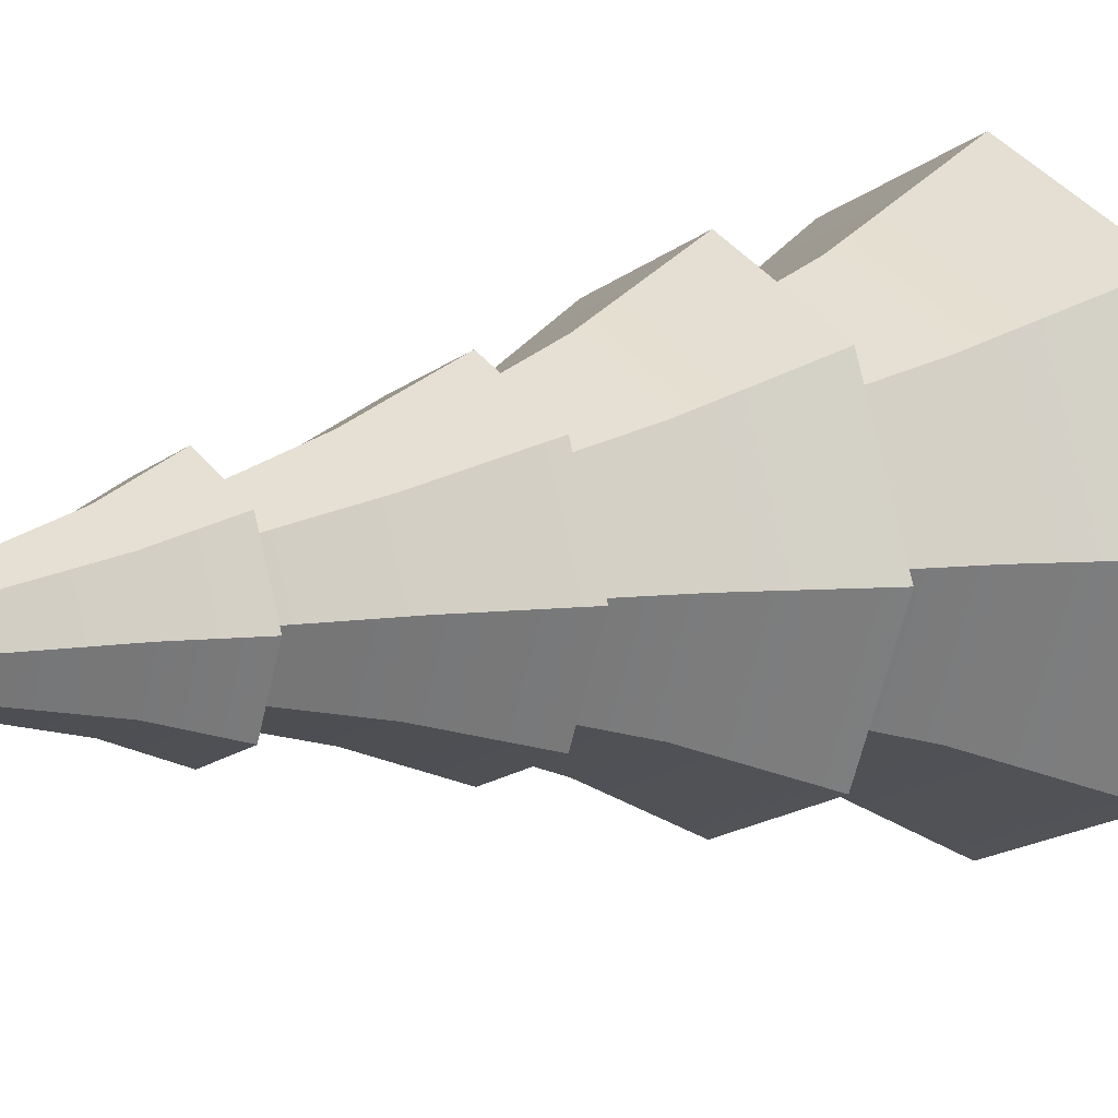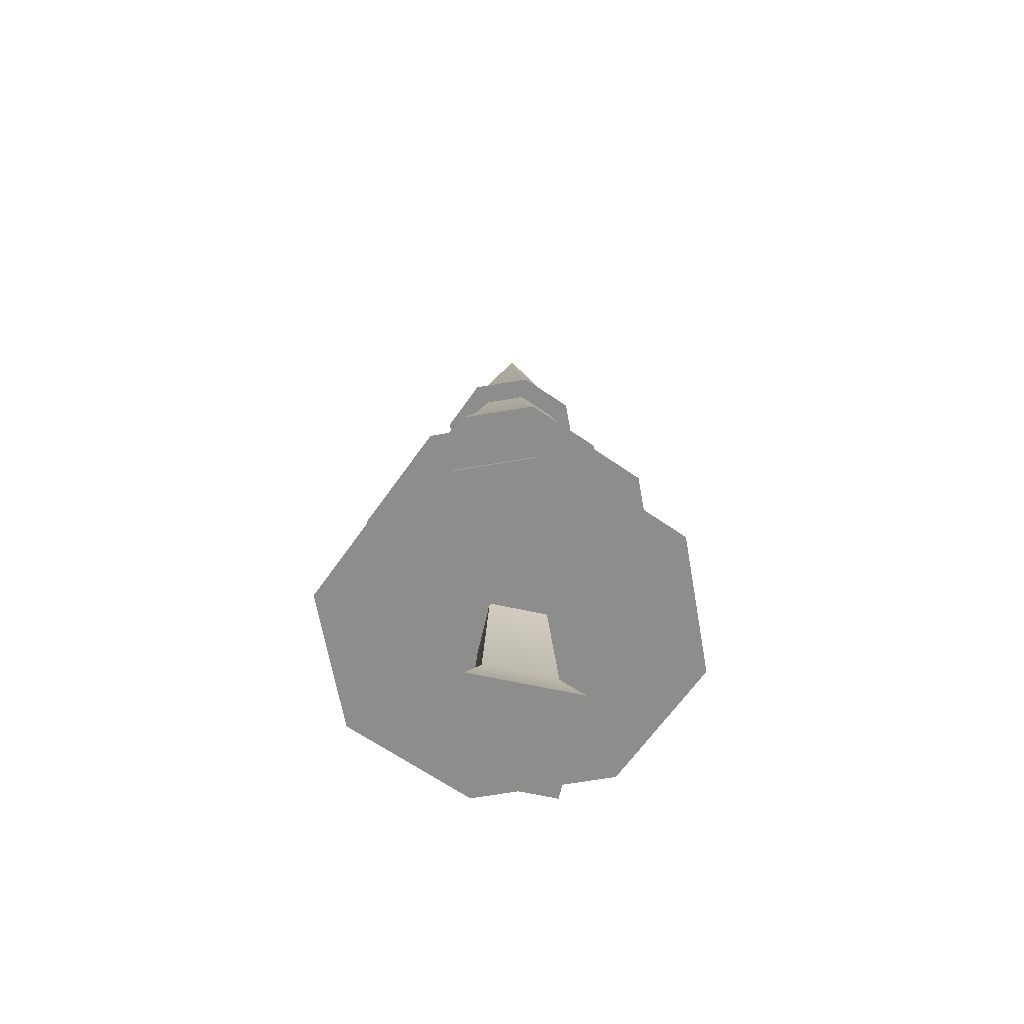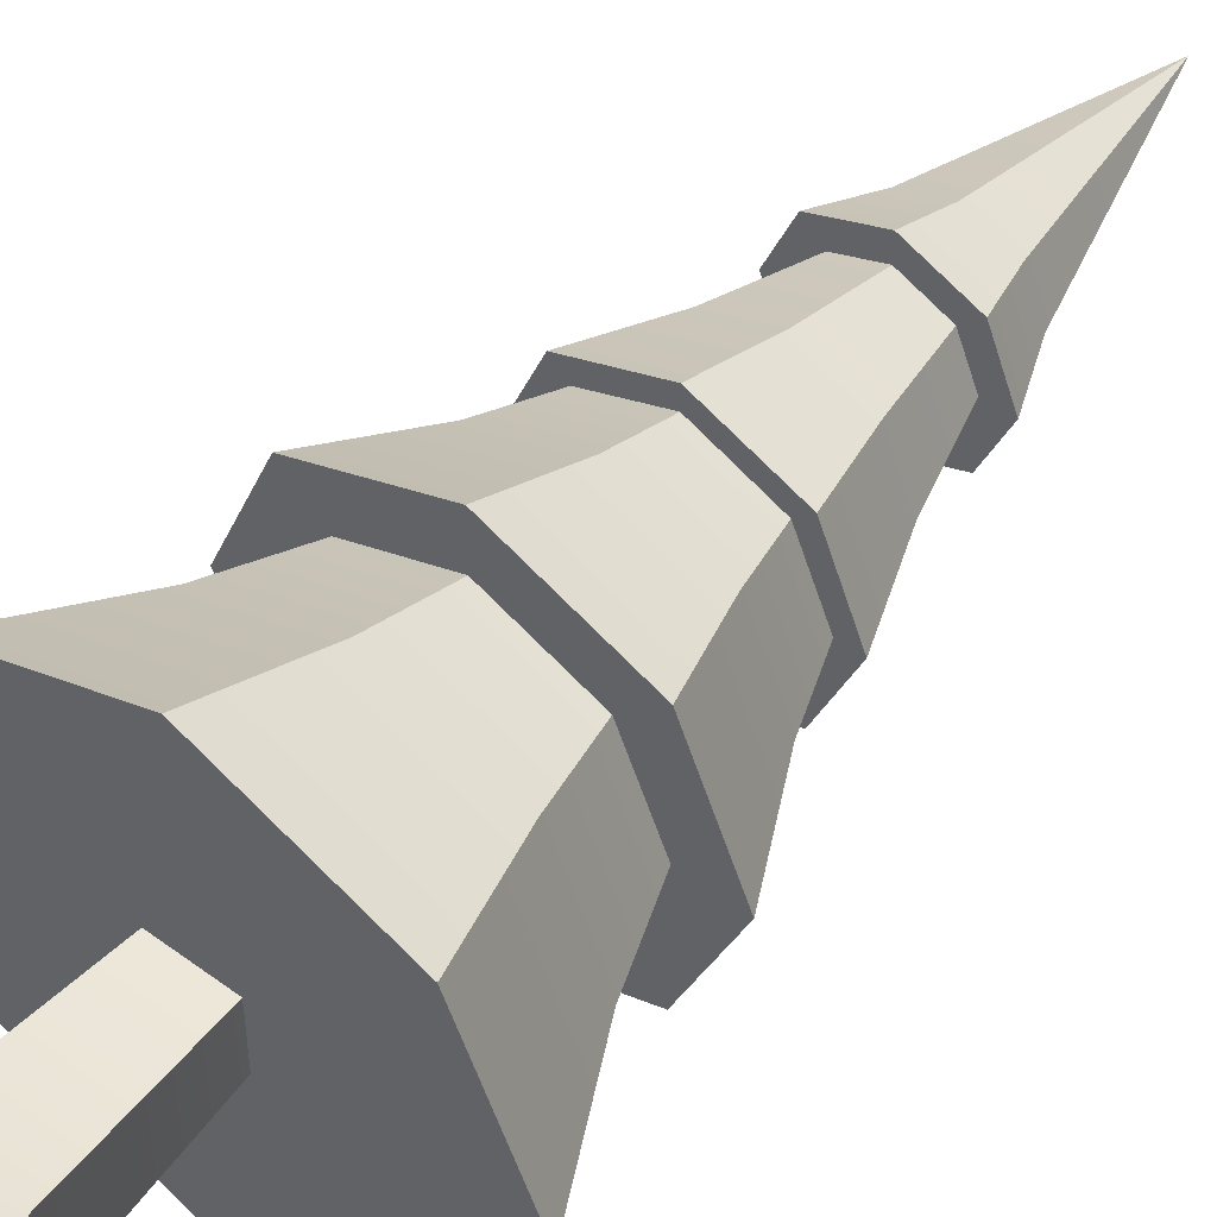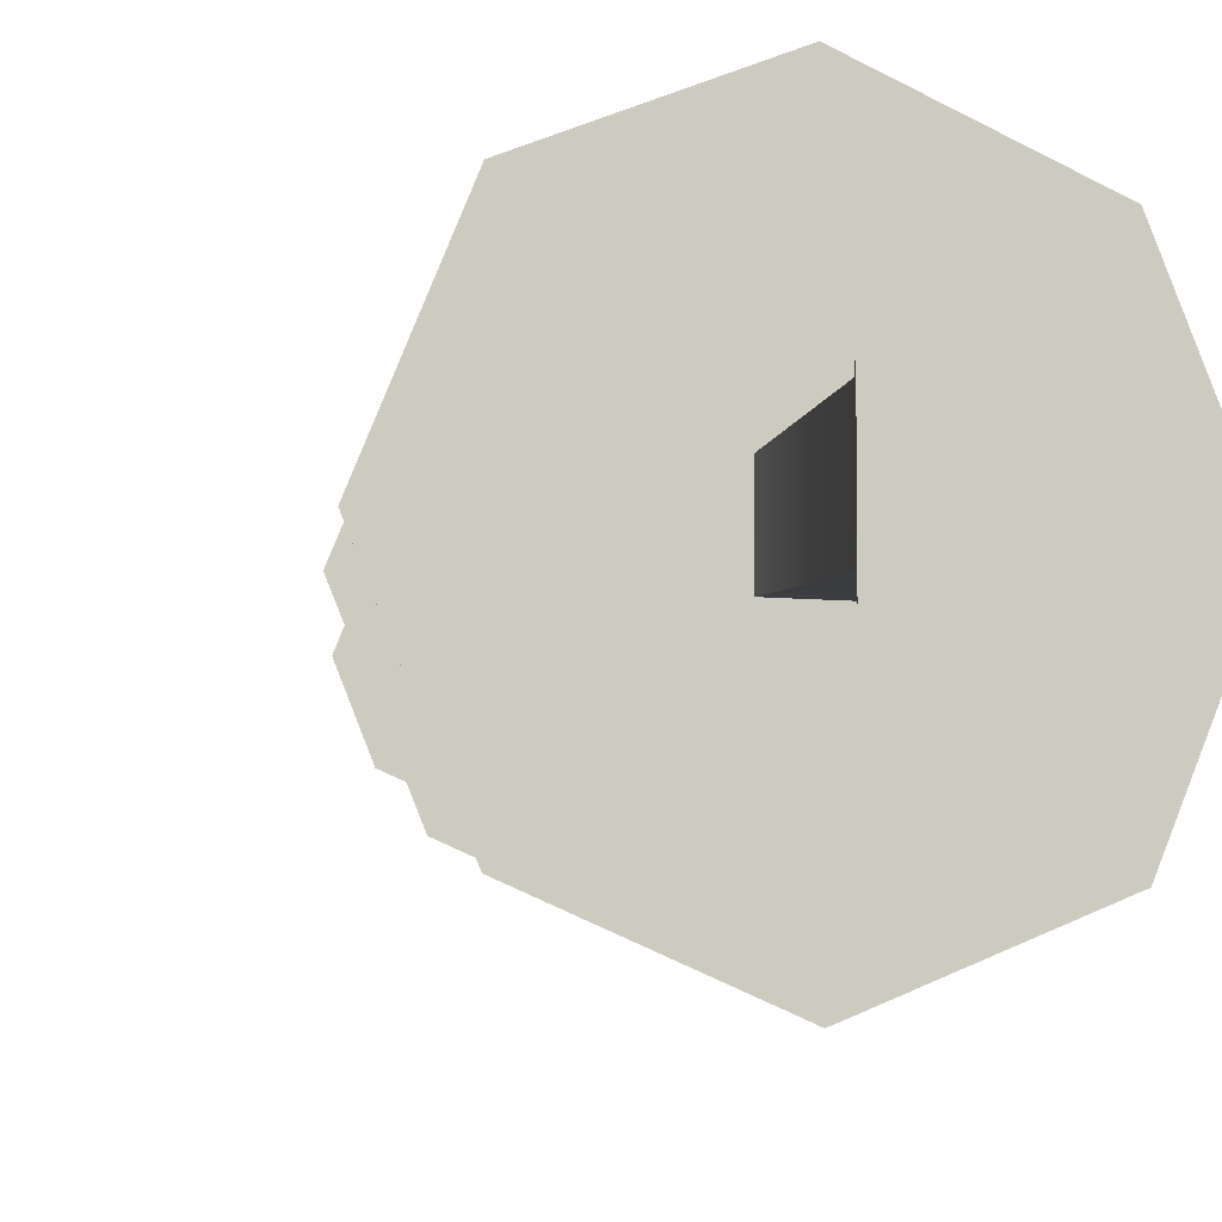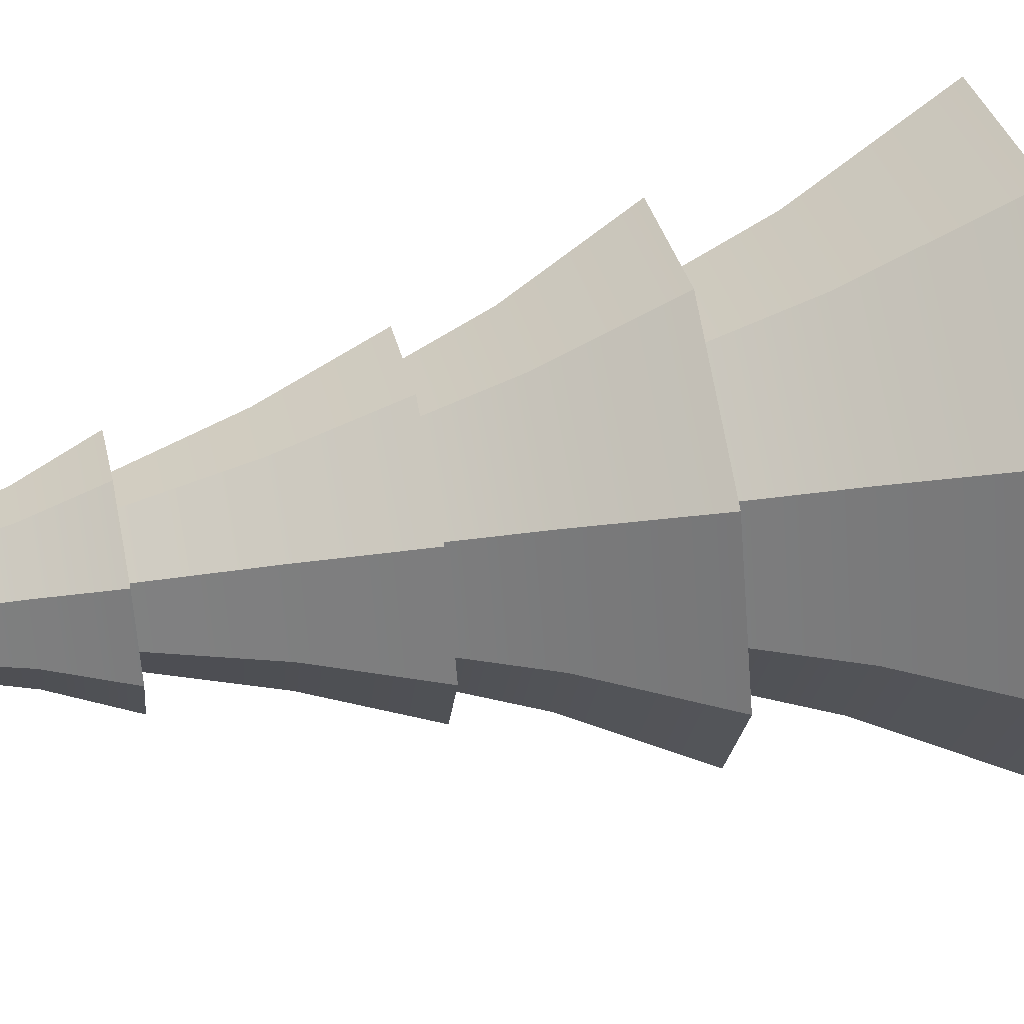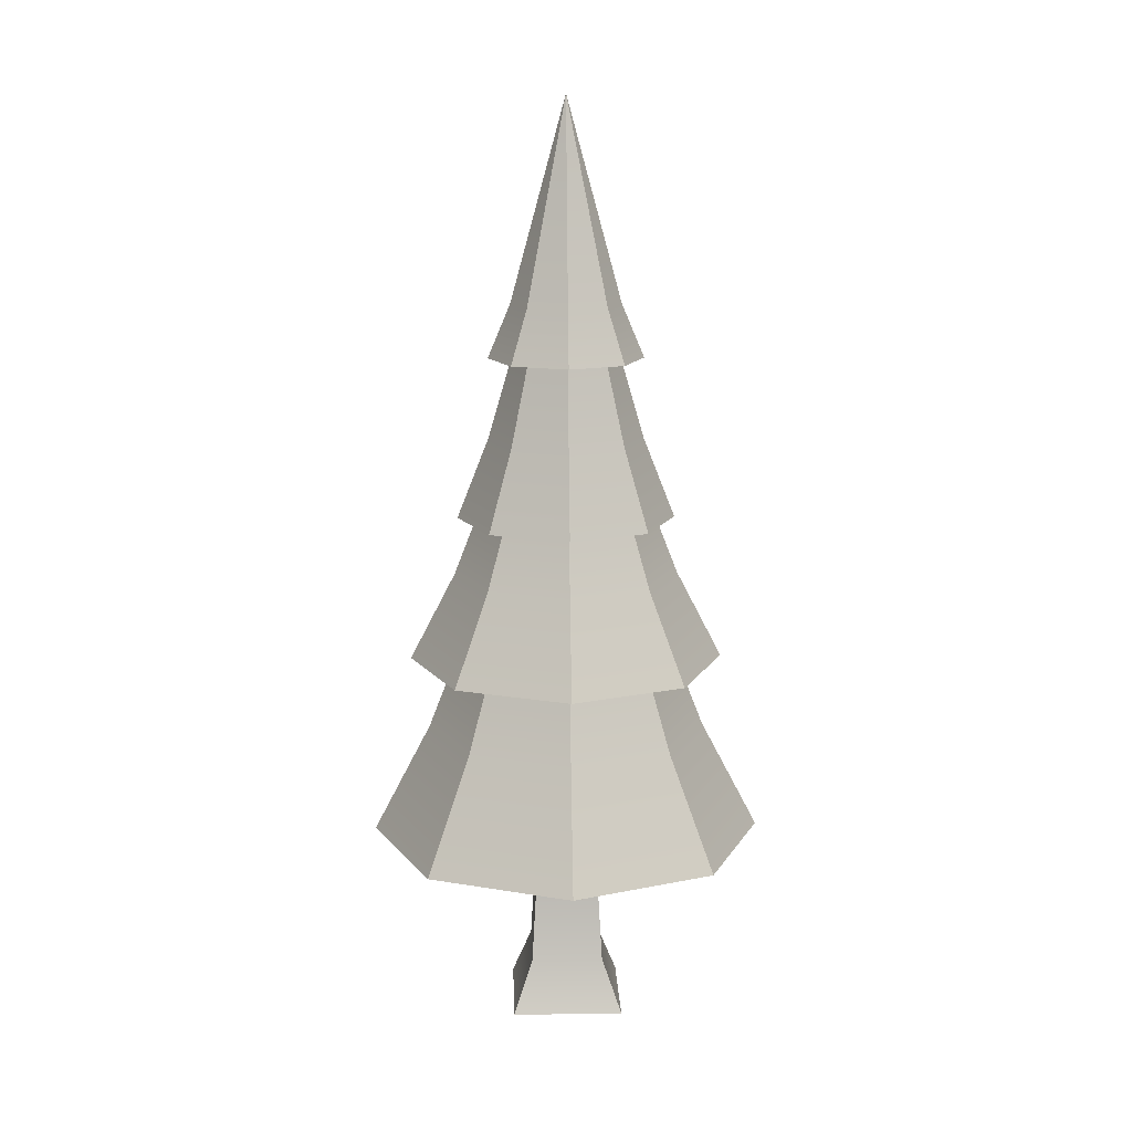
<metadata>
{"format":"obj","ext":"obj","renderer":"f3d","projection":"perspective","resolution":1024,"background":"white","views":[{"elev":10.7,"azim":-126.1,"up":"+Z"},{"elev":-64.5,"azim":167.5,"up":"+Y"},{"elev":50.5,"azim":39.0,"up":"+Z"},{"elev":-7.1,"azim":-17.5,"up":"+Z"},{"elev":50.8,"azim":-101.4,"up":"+Z"},{"elev":14.1,"azim":178.0,"up":"+Y"}]}
</metadata>
<code>
g tree
v 0 2.413 0
v 0.101 1.892 0.101
v 0 1.892 0.142
v -0.101 1.892 0.101
v -0.142 1.892 0
v 0 2.413 0
v 0 2.413 0
v -0.101 1.892 -0.101
v 0 1.892 -0.142
v 0 2.413 0
v 0 1.892 0.142
v -0.101 1.892 0.101
v 0.142 1.892 0
v 0 2.413 0
v 0.101 1.892 -0.101
v 0.101 1.892 0.101
v 0 2.413 0
v 0.142 1.892 0
v 0 2.413 0
v 0 1.892 -0.142
v 0.101 1.892 -0.101
v 0 2.413 0
v -0.142 1.892 0
v -0.101 1.892 -0.101
v 0.142 1.547 -0.142
v 0.2 1.338 -0.2
v 0.282 1.338 0
v 0.2 1.547 0
v -0.512 0.485 0
v -0.363 0.771 0
v -0.257 0.771 0.257
v -0.362 0.485 0.362
v 0 1.188 -0.291
v 0 0.96 -0.409
v 0.289 0.96 -0.289
v 0.205 1.188 -0.205
v 0.362 0.485 0.362
v 0.512 0.485 0
v 0.362 0.485 -0.362
v 0 0.485 0.512
v 0.074 0.485 0.074
v 0.074 0.485 -0.074
v -0.074 0.485 0.074
v 0 0.485 -0.512
v -0.362 0.485 0.362
v -0.074 0.485 -0.074
v -0.362 0.485 -0.362
v -0.512 0.485 0
v 0 1.338 0.233
v 0 1.188 0.291
v -0.205 1.188 0.205
v -0.164 1.338 0.164
v 0.101 1.892 -0.101
v 0.142 1.754 -0.142
v 0.2 1.754 0
v 0.142 1.892 0
v 0.205 1.188 -0.205
v 0.289 0.96 -0.289
v 0.409 0.96 0
v 0.291 1.188 0
v 0.205 1.188 0.205
v 0.289 0.96 0.289
v 0 0.96 0.409
v 0 1.188 0.291
v 0.257 0.771 0.257
v 0.363 0.771 0
v 0.512 0.485 0
v 0.362 0.485 0.362
v -0.2 1.754 0
v -0.142 1.754 -0.142
v -0.101 1.892 -0.101
v -0.142 1.892 0
v 0 1.892 -0.142
v 0 1.754 -0.2
v 0.142 1.754 -0.142
v 0.101 1.892 -0.101
v -0.205 1.188 -0.205
v -0.289 0.96 -0.289
v 0 0.96 -0.409
v 0 1.188 -0.291
v 0.257 0.771 -0.257
v 0.362 0.485 -0.362
v 0.512 0.485 0
v 0.363 0.771 0
v -0.257 0.771 0.257
v -0.363 0.771 0
v -0.29 0.96 0
v -0.205 0.96 0.205
v -0.101 1.892 -0.101
v -0.142 1.754 -0.142
v 0 1.754 -0.2
v 0 1.892 -0.142
v 0 0.96 0.29
v 0 0.771 0.363
v -0.257 0.771 0.257
v -0.205 0.96 0.205
v -0.257 0.771 -0.257
v -0.362 0.485 -0.362
v 0 0.485 -0.512
v 0 0.771 -0.363
v -0.363 0.771 0
v -0.257 0.771 -0.257
v -0.205 0.96 -0.205
v -0.29 0.96 0
v 0.142 1.547 0.142
v 0.2 1.338 0.2
v 0 1.338 0.282
v 0 1.547 0.2
v 0.099 1.754 0.099
v 0.142 1.547 0.142
v 0 1.547 0.2
v 0 1.754 0.14
v 0 1.754 -0.14
v 0 1.547 -0.2
v 0.142 1.547 -0.142
v 0.099 1.754 -0.099
v 0.257 0.771 0.257
v 0.362 0.485 0.362
v 0 0.485 0.512
v 0 0.771 0.363
v 0 1.547 0.2
v 0 1.338 0.282
v -0.2 1.338 0.2
v -0.142 1.547 0.142
v 0 0.771 0.363
v 0 0.485 0.512
v -0.362 0.485 0.362
v -0.257 0.771 0.257
v -0.291 1.188 0
v -0.233 1.338 0
v -0.164 1.338 0.164
v -0.205 1.188 0.205
v 0 0.96 -0.29
v 0 0.771 -0.363
v 0.257 0.771 -0.257
v 0.205 0.96 -0.205
v 0.205 1.188 0.205
v 0.291 1.188 0
v 0.409 0.96 0
v 0.289 0.96 0.289
v -0.282 1.338 0
v -0.2 1.547 0
v -0.142 1.547 0.142
v -0.2 1.338 0.2
v 0 0.771 -0.363
v 0 0.485 -0.512
v 0.362 0.485 -0.362
v 0.257 0.771 -0.257
v -0.409 0.96 0
v -0.291 1.188 0
v -0.205 1.188 0.205
v -0.289 0.96 0.289
v -0.282 1.338 0
v -0.2 1.338 -0.2
v -0.142 1.547 -0.142
v -0.2 1.547 0
v 0.164 1.338 0.164
v 0.205 1.188 0.205
v 0 1.188 0.291
v 0 1.338 0.233
v 0 1.754 0.14
v 0 1.547 0.2
v -0.142 1.547 0.142
v -0.099 1.754 0.099
v -0.205 0.96 -0.205
v -0.257 0.771 -0.257
v 0 0.771 -0.363
v 0 0.96 -0.29
v 0.099 1.754 -0.099
v 0.142 1.547 -0.142
v 0.2 1.547 0
v 0.14 1.754 0
v -0.409 0.96 0
v -0.289 0.96 -0.289
v -0.205 1.188 -0.205
v -0.291 1.188 0
v 0.29 0.96 0
v 0.363 0.771 0
v 0.257 0.771 0.257
v 0.205 0.96 0.205
v 0 1.188 0.291
v 0 0.96 0.409
v -0.289 0.96 0.289
v -0.205 1.188 0.205
v 0 1.547 -0.2
v 0 1.338 -0.282
v 0.2 1.338 -0.2
v 0.142 1.547 -0.142
v -0.164 1.338 -0.164
v -0.205 1.188 -0.205
v 0 1.188 -0.291
v 0 1.338 -0.233
v -0.291 1.188 0
v -0.205 1.188 -0.205
v -0.164 1.338 -0.164
v -0.233 1.338 0
v 0.142 1.754 0.142
v 0.2 1.754 0
v 0.142 1.754 -0.142
v 0.14 1.754 0
v 0.099 1.754 -0.099
v 0.099 1.754 0.099
v 0 1.754 -0.2
v 0 1.754 -0.14
v 0 1.754 0.2
v 0 1.754 0.14
v -0.099 1.754 0.099
v -0.142 1.754 -0.142
v -0.142 1.754 0.142
v -0.099 1.754 -0.099
v -0.14 1.754 0
v -0.2 1.754 0
v 0.164 1.338 -0.164
v 0.205 1.188 -0.205
v 0.291 1.188 0
v 0.233 1.338 0
v 0 1.892 0.142
v 0 1.754 0.2
v -0.142 1.754 0.142
v -0.101 1.892 0.101
v -0.512 0.485 0
v -0.362 0.485 -0.362
v -0.257 0.771 -0.257
v -0.363 0.771 0
v -0.142 1.547 -0.142
v -0.2 1.338 -0.2
v 0 1.338 -0.282
v 0 1.547 -0.2
v -0.2 1.754 0
v -0.142 1.892 0
v -0.101 1.892 0.101
v -0.142 1.754 0.142
v 0.205 0.96 -0.205
v 0.257 0.771 -0.257
v 0.363 0.771 0
v 0.29 0.96 0
v 0.205 0.96 0.205
v 0.257 0.771 0.257
v 0 0.771 0.363
v 0 0.96 0.29
v 0 1.338 -0.233
v 0 1.188 -0.291
v 0.205 1.188 -0.205
v 0.164 1.338 -0.164
v 0.101 1.892 0.101
v 0.142 1.892 0
v 0.2 1.754 0
v 0.142 1.754 0.142
v 0.099 1.754 0.099
v 0.14 1.754 0
v 0.2 1.547 0
v 0.142 1.547 0.142
v 0.142 1.547 0.142
v 0.2 1.547 0
v 0.282 1.338 0
v 0.2 1.338 0.2
v -0.099 1.754 -0.099
v -0.142 1.547 -0.142
v 0 1.547 -0.2
v 0 1.754 -0.14
v 0.101 1.892 0.101
v 0.142 1.754 0.142
v 0 1.754 0.2
v 0 1.892 0.142
v -0.2 1.547 0
v -0.14 1.754 0
v -0.099 1.754 0.099
v -0.142 1.547 0.142
v -0.2 1.547 0
v -0.142 1.547 -0.142
v -0.099 1.754 -0.099
v -0.14 1.754 0
v 0.164 1.338 0.164
v 0.233 1.338 0
v 0.291 1.188 0
v 0.205 1.188 0.205
v -0.233 1.338 0
v -0.282 1.338 0
v -0.2 1.338 0.2
v -0.2 1.338 -0.2
v -0.164 1.338 0.164
v -0.164 1.338 -0.164
v 0 1.338 0.282
v 0 1.338 0.233
v 0.164 1.338 0.164
v 0.2 1.338 0.2
v 0 1.338 -0.282
v 0 1.338 -0.233
v 0.164 1.338 -0.164
v 0.2 1.338 -0.2
v 0.233 1.338 0
v 0.282 1.338 0
v -0.29 0.96 0
v -0.409 0.96 0
v -0.289 0.96 0.289
v -0.289 0.96 -0.289
v -0.205 0.96 0.205
v -0.205 0.96 -0.205
v 0 0.96 0.409
v 0 0.96 0.29
v 0.205 0.96 0.205
v 0.289 0.96 0.289
v 0 0.96 -0.409
v 0 0.96 -0.29
v 0.205 0.96 -0.205
v 0.289 0.96 -0.289
v 0.29 0.96 0
v 0.409 0.96 0
v 0.094 0.136 -0.094
v 0.144 0 -0.144
v 0.144 0 0.144
v 0.094 0.136 0.094
v -0.144 0 0.144
v 0.144 0 0.144
v 0.144 0 -0.144
v -0.144 0 -0.144
v -0.094 0.136 -0.094
v -0.144 0 -0.144
v 0.144 0 -0.144
v 0.094 0.136 -0.094
v 0.074 0.485 0.074
v 0.094 0.136 0.094
v -0.094 0.136 0.094
v -0.074 0.485 0.074
v -0.074 0.485 -0.074
v -0.094 0.136 -0.094
v 0.094 0.136 -0.094
v 0.074 0.485 -0.074
v 0.074 0.485 -0.074
v 0.094 0.136 -0.094
v 0.094 0.136 0.094
v 0.074 0.485 0.074
v 0.094 0.136 0.094
v 0.144 0 0.144
v -0.144 0 0.144
v -0.094 0.136 0.094
v -0.144 0 0.144
v -0.144 0 -0.144
v -0.094 0.136 -0.094
v -0.094 0.136 0.094
v -0.094 0.136 0.094
v -0.094 0.136 -0.094
v -0.074 0.485 -0.074
v -0.074 0.485 0.074
f 1 3 2
f 4 6 5
f 7 9 8
f 10 12 11
f 13 15 14
f 16 18 17
f 19 21 20
f 22 24 23
f 25 27 26
f 27 25 28
f 29 31 30
f 31 29 32
f 33 35 34
f 35 33 36
f 37 39 38
f 39 37 40
f 39 40 41
f 42 39 41
f 41 40 43
f 39 42 44
f 43 40 45
f 44 42 46
f 43 45 46
f 44 46 47
f 47 46 45
f 47 45 48
f 49 51 50
f 51 49 52
f 53 55 54
f 55 53 56
f 57 59 58
f 59 57 60
f 61 63 62
f 63 61 64
f 65 67 66
f 67 65 68
f 69 71 70
f 71 69 72
f 73 75 74
f 75 73 76
f 77 79 78
f 79 77 80
f 81 83 82
f 83 81 84
f 85 87 86
f 87 85 88
f 89 91 90
f 91 89 92
f 93 95 94
f 95 93 96
f 97 99 98
f 99 97 100
f 101 103 102
f 103 101 104
f 105 107 106
f 107 105 108
f 109 111 110
f 111 109 112
f 113 115 114
f 115 113 116
f 117 119 118
f 119 117 120
f 121 123 122
f 123 121 124
f 125 127 126
f 127 125 128
f 129 131 130
f 131 129 132
f 133 135 134
f 135 133 136
f 137 139 138
f 139 137 140
f 141 143 142
f 143 141 144
f 145 147 146
f 147 145 148
f 149 151 150
f 151 149 152
f 153 155 154
f 155 153 156
f 157 159 158
f 159 157 160
f 161 163 162
f 163 161 164
f 165 167 166
f 167 165 168
f 169 171 170
f 171 169 172
f 173 175 174
f 175 173 176
f 177 179 178
f 179 177 180
f 181 183 182
f 183 181 184
f 185 187 186
f 187 185 188
f 189 191 190
f 191 189 192
f 193 195 194
f 195 193 196
f 197 199 198
f 199 197 200
f 201 199 200
f 200 197 202
f 199 201 203
f 203 201 204
f 202 197 205
f 202 205 206
f 206 205 207
f 203 204 208
f 207 205 209
f 208 204 210
f 207 209 211
f 208 210 211
f 208 211 209
f 208 209 212
f 213 215 214
f 215 213 216
f 217 219 218
f 219 217 220
f 221 223 222
f 223 221 224
f 225 227 226
f 227 225 228
f 229 231 230
f 231 229 232
f 233 235 234
f 235 233 236
f 237 239 238
f 239 237 240
f 241 243 242
f 243 241 244
f 245 247 246
f 247 245 248
f 249 251 250
f 251 249 252
f 253 255 254
f 255 253 256
f 257 259 258
f 259 257 260
f 261 263 262
f 263 261 264
f 265 267 266
f 267 265 268
f 269 271 270
f 271 269 272
f 273 275 274
f 275 273 276
f 277 279 278
f 280 277 278
f 281 279 277
f 280 282 277
f 281 283 279
f 284 283 281
f 285 283 284
f 285 286 283
f 287 282 280
f 287 288 282
f 287 289 288
f 290 289 287
f 291 286 285
f 290 291 289
f 286 291 292
f 291 290 292
f 293 295 294
f 296 293 294
f 297 295 293
f 296 298 293
f 297 299 295
f 300 299 297
f 301 299 300
f 301 302 299
f 303 298 296
f 303 304 298
f 303 305 304
f 306 305 303
f 307 302 301
f 306 307 305
f 302 307 308
f 307 306 308
f 309 311 310
f 311 309 312
f 313 315 314
f 315 313 316
f 317 319 318
f 319 317 320
f 321 323 322
f 323 321 324
f 325 327 326
f 327 325 328
f 329 331 330
f 331 329 332
f 333 335 334
f 335 333 336
f 337 339 338
f 339 337 340
f 341 343 342
f 343 341 344

</code>
